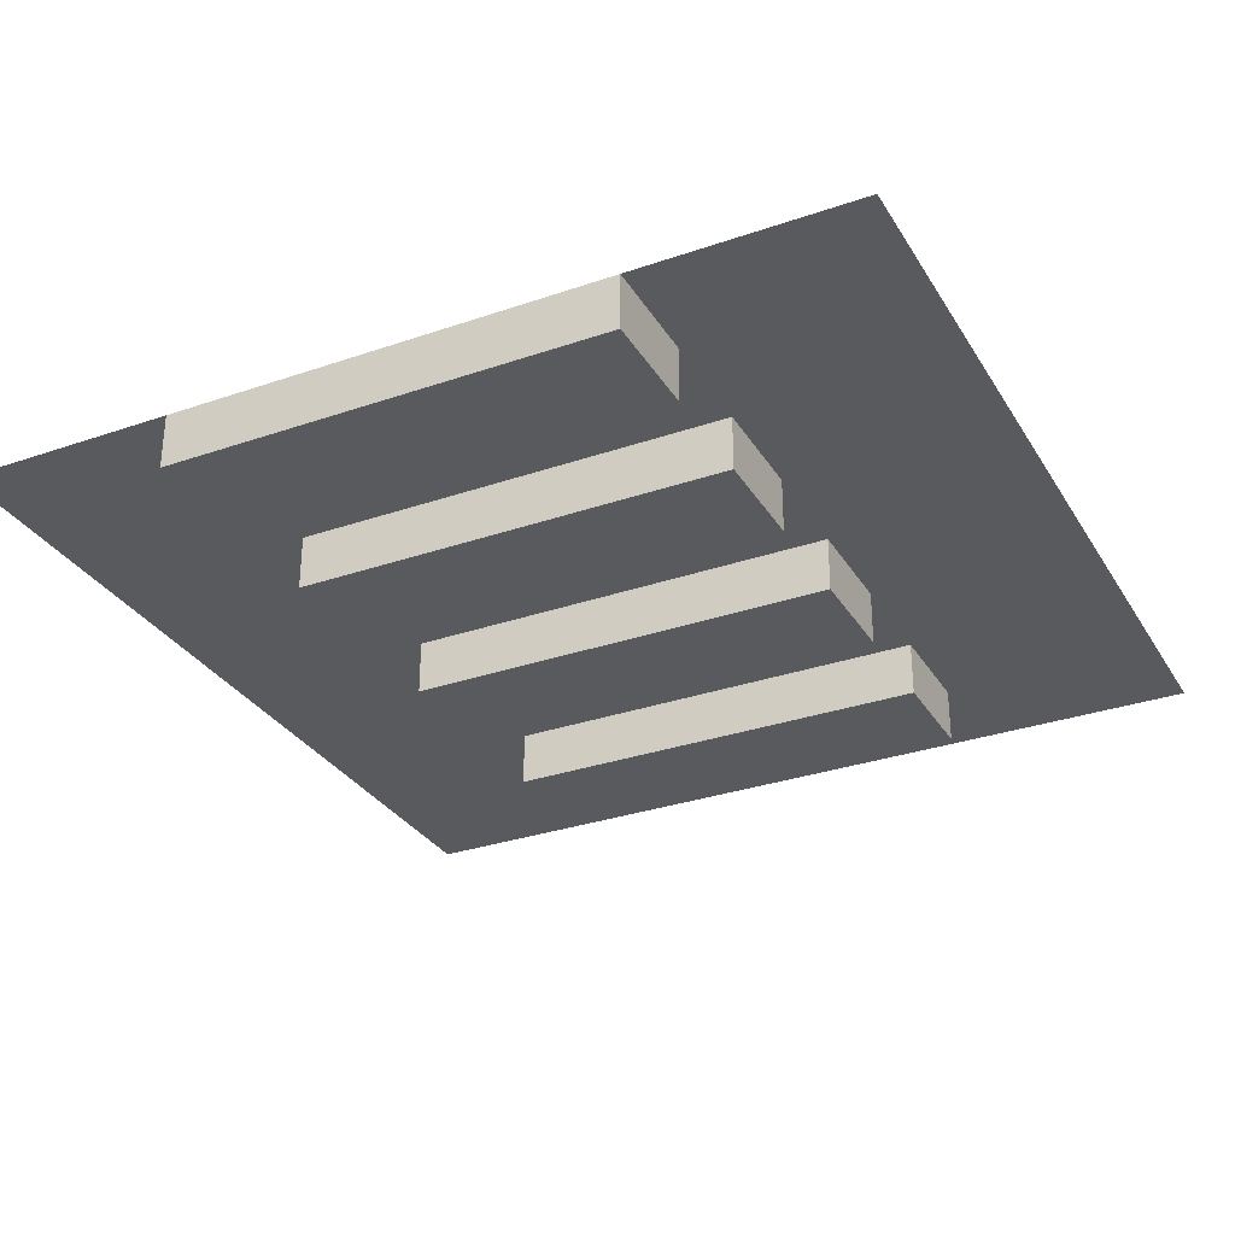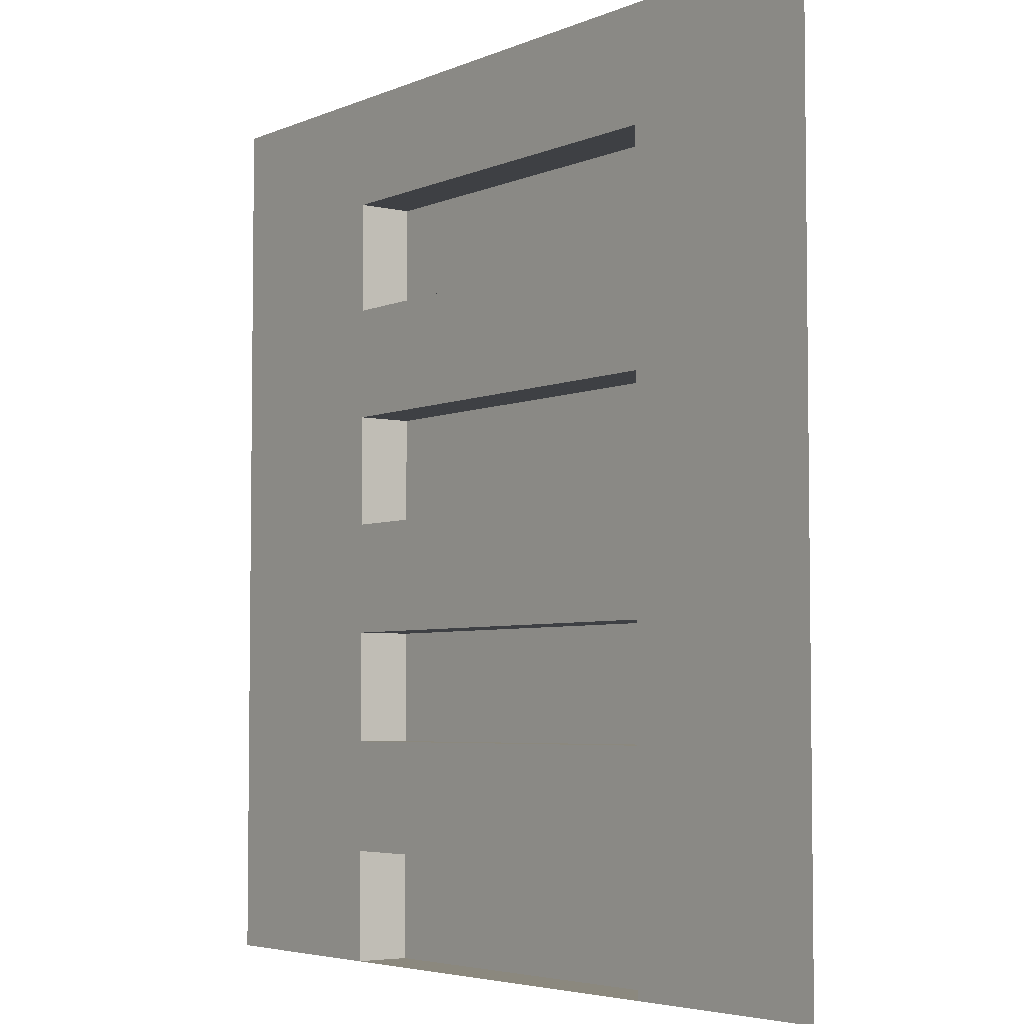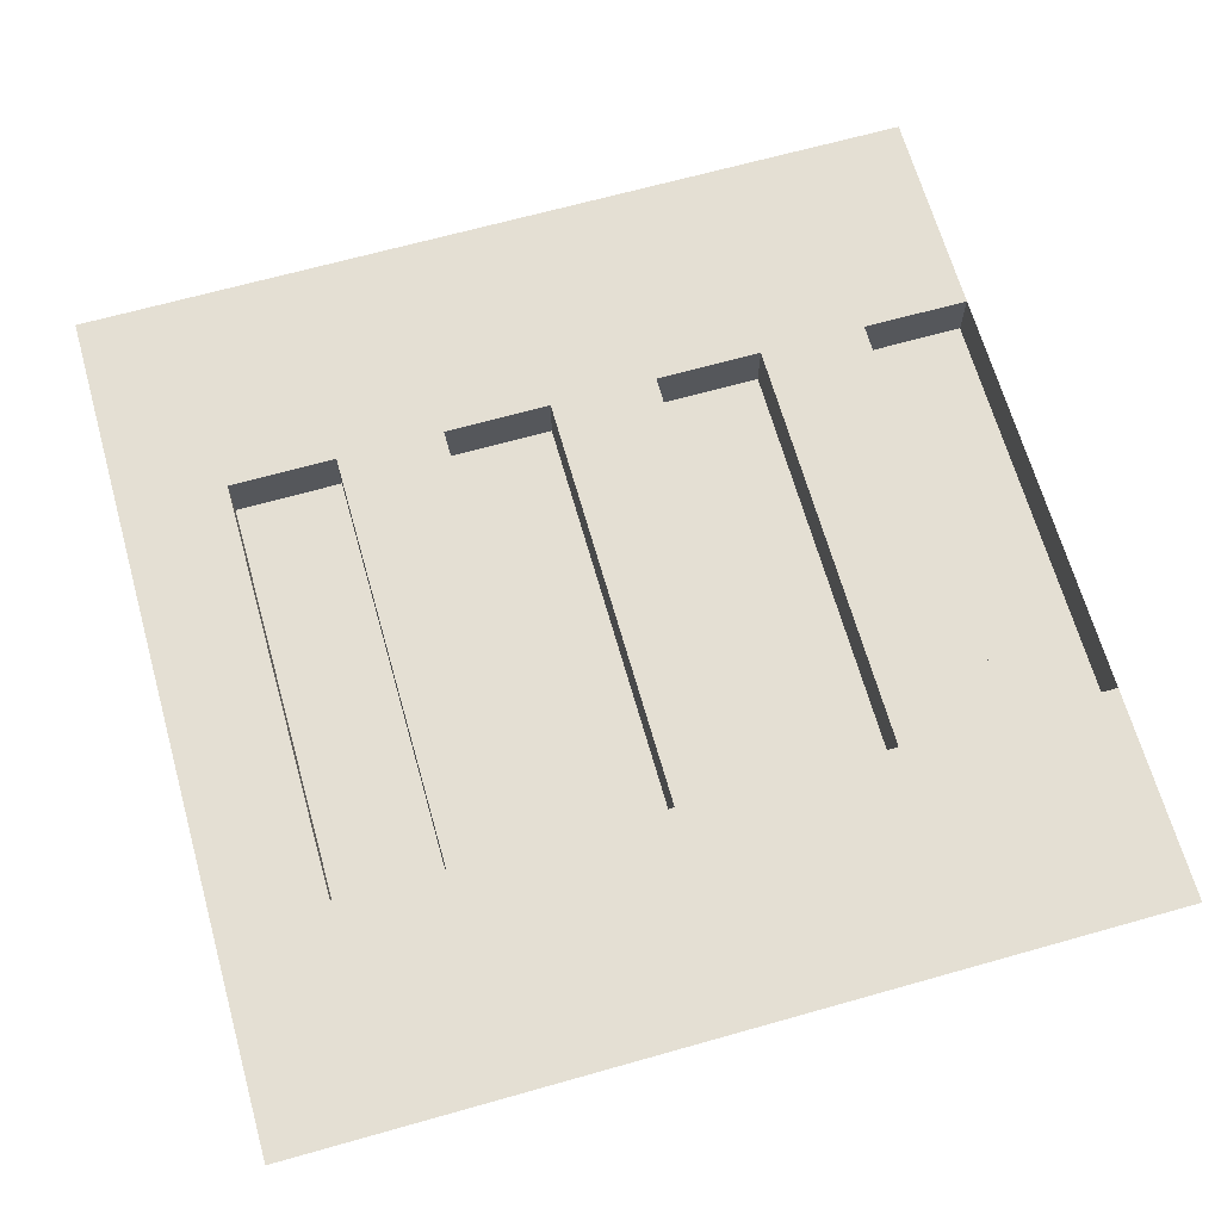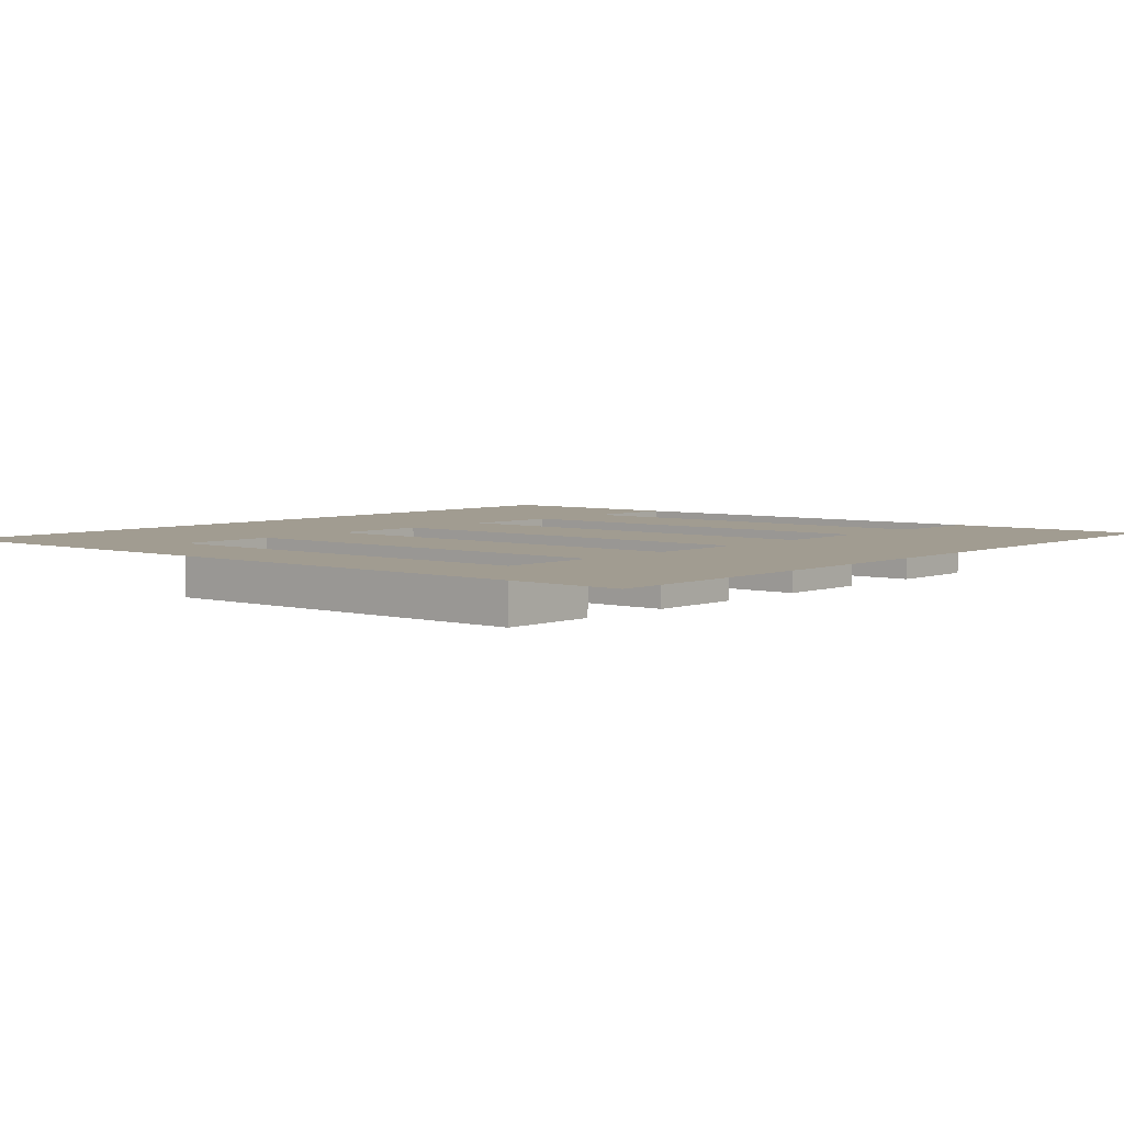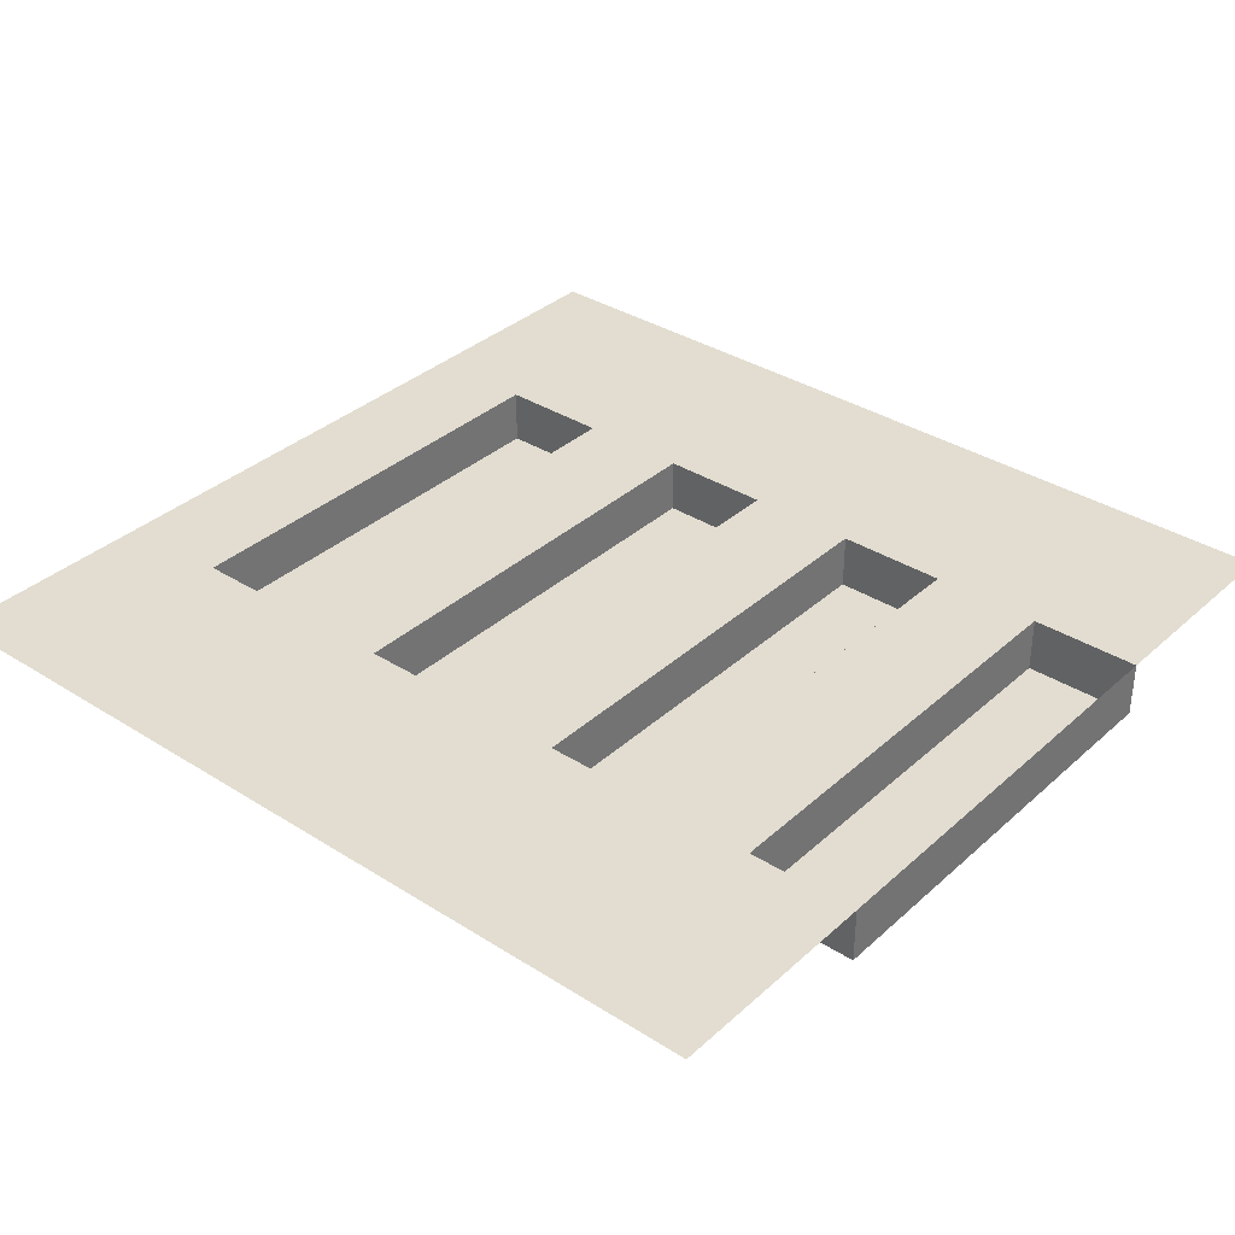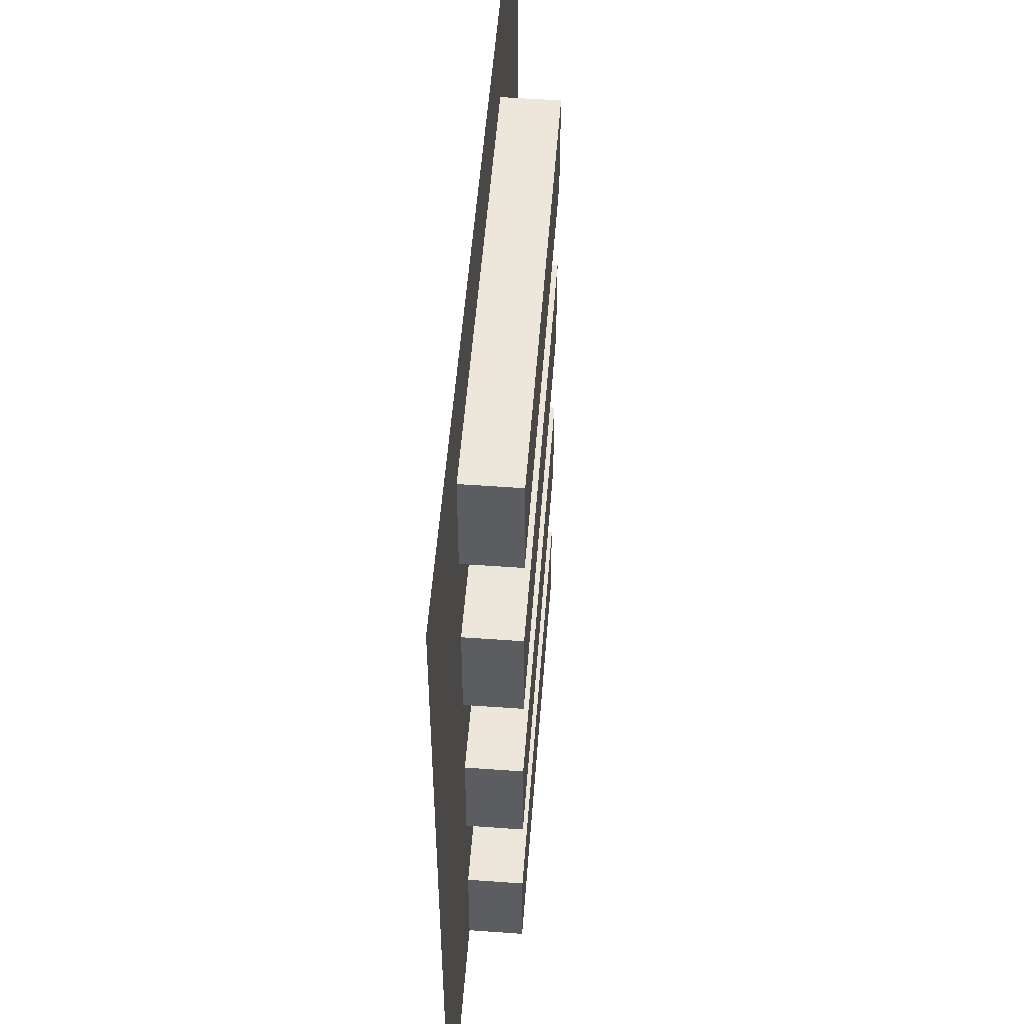
<metadata>
{"format":"obj","ext":"obj","renderer":"f3d","projection":"perspective","resolution":1024,"background":"white","views":[{"elev":-30.8,"azim":26.3,"up":"+Z"},{"elev":-4.6,"azim":53.4,"up":"+Y"},{"elev":66.7,"azim":-105.8,"up":"+Z"},{"elev":4.5,"azim":-139.4,"up":"+Z"},{"elev":35.1,"azim":-49.8,"up":"+Z"},{"elev":53.4,"azim":94.4,"up":"+Y"}]}
</metadata>
<code>
g Descent_Ladder_Plain
v -0.25 0 0
v -0.25 0.125 0
v -0.25 0.125 -0.0625
v -0.25 0 -0.0625
v -0.5 -0.5 0
v -0.25 -0.375 0
v -0.25 -0.5 0
v -0.25 -0.25 0
v 0.25 -0.25 0
v 0.25 -0.375 0
v -0.25 -0.125 0
v 0.5 -0.5 0
v 0.25 -0.5 0
v 0.25 -0.125 0
v 0.5 0.5 0
v -0.25 0 0
v -0.5 0.5 0
v 0.25 -1e-06 0
v 0.25 0.125 0
v -0.25 0.125 0
v 0.25 0.25 0
v -0.25 0.25 0
v 0.25 0.375 0
v -0.25 0.375 0
v -0.25 -0.375 0
v 0.25 -0.375 0
v 0.25 -0.375 -0.0625
v -0.25 -0.375 -0.0625
v 0.25 -0.125 0
v 0.25 -0.25 0
v 0.25 -0.25 -0.0625
v 0.25 -0.125 -0.0625
v 0.25 -1e-06 0
v -0.25 0 0
v -0.25 0 -0.0625
v 0.25 -1e-06 -0.0625
v -0.25 0.125 0
v 0.25 0.125 0
v 0.25 0.125 -0.0625
v -0.25 0.125 -0.0625
v 0.25 -0.25 0
v -0.25 -0.25 0
v -0.25 -0.25 -0.0625
v 0.25 -0.25 -0.0625
v -0.25 -0.125 0
v 0.25 -0.125 0
v 0.25 -0.125 -0.0625
v -0.25 -0.125 -0.0625
v 0.25 0.125 0
v 0.25 -1e-06 0
v 0.25 -1e-06 -0.0625
v 0.25 0.125 -0.0625
v -0.25 0.375 0
v 0.25 0.375 0
v 0.25 0.375 -0.0625
v -0.25 0.375 -0.0625
v -0.25 -0.5 0
v -0.25 -0.375 0
v -0.25 -0.375 -0.0625
v -0.25 -0.5 -0.0625
v -0.25 0.25 0
v -0.25 0.375 0
v -0.25 0.375 -0.0625
v -0.25 0.25 -0.0625
v 0.25 0.375 0
v 0.25 0.25 0
v 0.25 0.25 -0.0625
v 0.25 0.375 -0.0625
v -0.25 -0.25 0
v -0.25 -0.125 0
v -0.25 -0.125 -0.0625
v -0.25 -0.25 -0.0625
v -0.25 -0.5 -0.0625
v -0.25 -0.375 -0.0625
v 0.25 -0.375 -0.0625
v 0.25 -0.5 -0.0625
v -0.25 0.25 -0.0625
v -0.25 0.375 -0.0625
v 0.25 0.375 -0.0625
v 0.25 0.25 -0.0625
v -0.25 -0.25 -0.0625
v -0.25 -0.125 -0.0625
v 0.25 -0.125 -0.0625
v 0.25 -0.25 -0.0625
v -0.25 0 -0.0625
v -0.25 0.125 -0.0625
v 0.25 0.125 -0.0625
v 0.25 -1e-06 -0.0625
v 0.25 0.25 0
v -0.25 0.25 0
v -0.25 0.25 -0.0625
v 0.25 0.25 -0.0625
v 0.25 -0.375 0
v 0.25 -0.5 0
v 0.25 -0.5 -0.0625
v 0.25 -0.375 -0.0625
v 0.25 -0.5 0
v -0.25 -0.5 0
v -0.25 -0.5 -0.0625
v 0.25 -0.5 -0.0625
g Descent_Ladder_Plain_0
f 3 2 1
f 4 3 1
f 7 6 5
f 6 8 5
f 9 8 6
f 10 9 6
f 8 11 5
f 12 9 10
f 12 10 13
f 12 14 9
f 12 15 14
f 11 16 5
f 16 17 5
f 14 18 11
f 18 16 11
f 15 18 14
f 15 19 18
f 16 20 17
f 19 21 20
f 15 21 19
f 21 22 20
f 20 22 17
f 15 23 21
f 22 24 17
f 23 15 24
f 15 17 24
f 27 26 25
f 28 27 25
f 31 30 29
f 32 31 29
f 35 34 33
f 36 35 33
f 39 38 37
f 40 39 37
f 43 42 41
f 44 43 41
f 47 46 45
f 48 47 45
f 51 50 49
f 52 51 49
f 55 54 53
f 56 55 53
f 59 58 57
f 60 59 57
f 63 62 61
f 64 63 61
f 67 66 65
f 68 67 65
f 71 70 69
f 72 71 69
f 75 74 73
f 76 75 73
f 79 78 77
f 80 79 77
f 83 82 81
f 84 83 81
f 87 86 85
f 88 87 85
f 91 90 89
f 92 91 89
f 95 94 93
f 96 95 93
f 99 98 97
f 100 99 97

</code>
